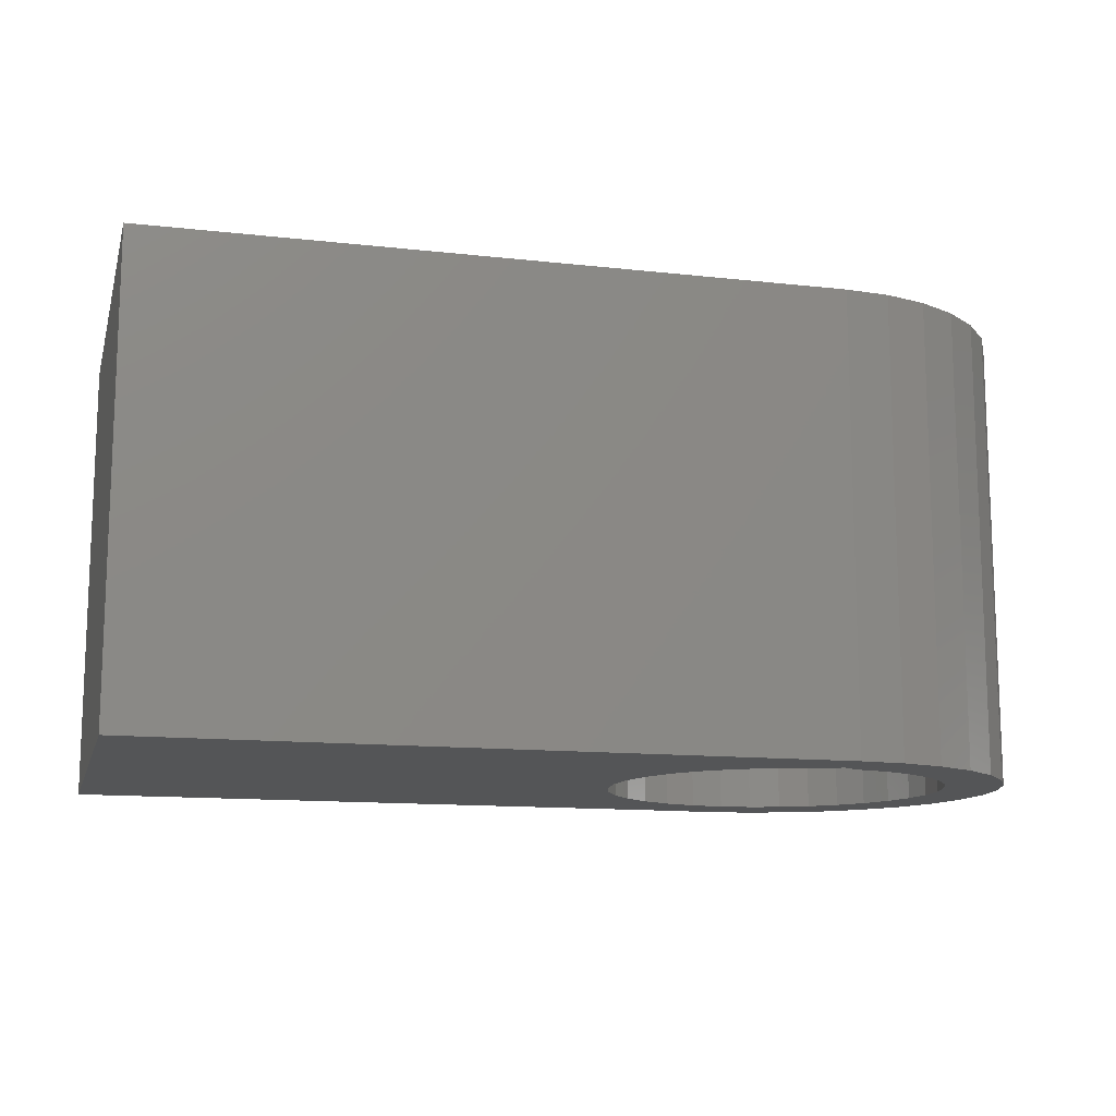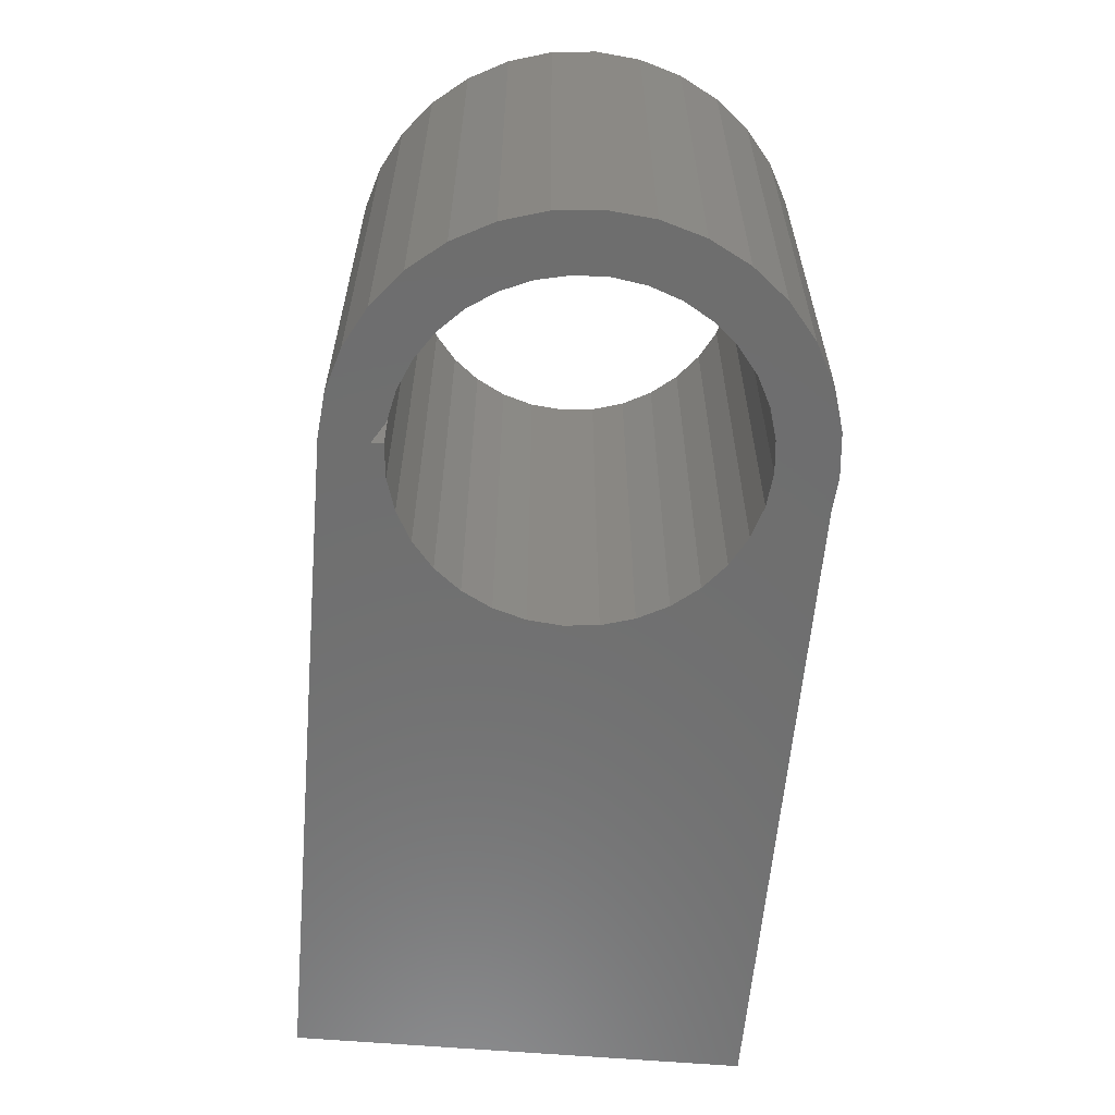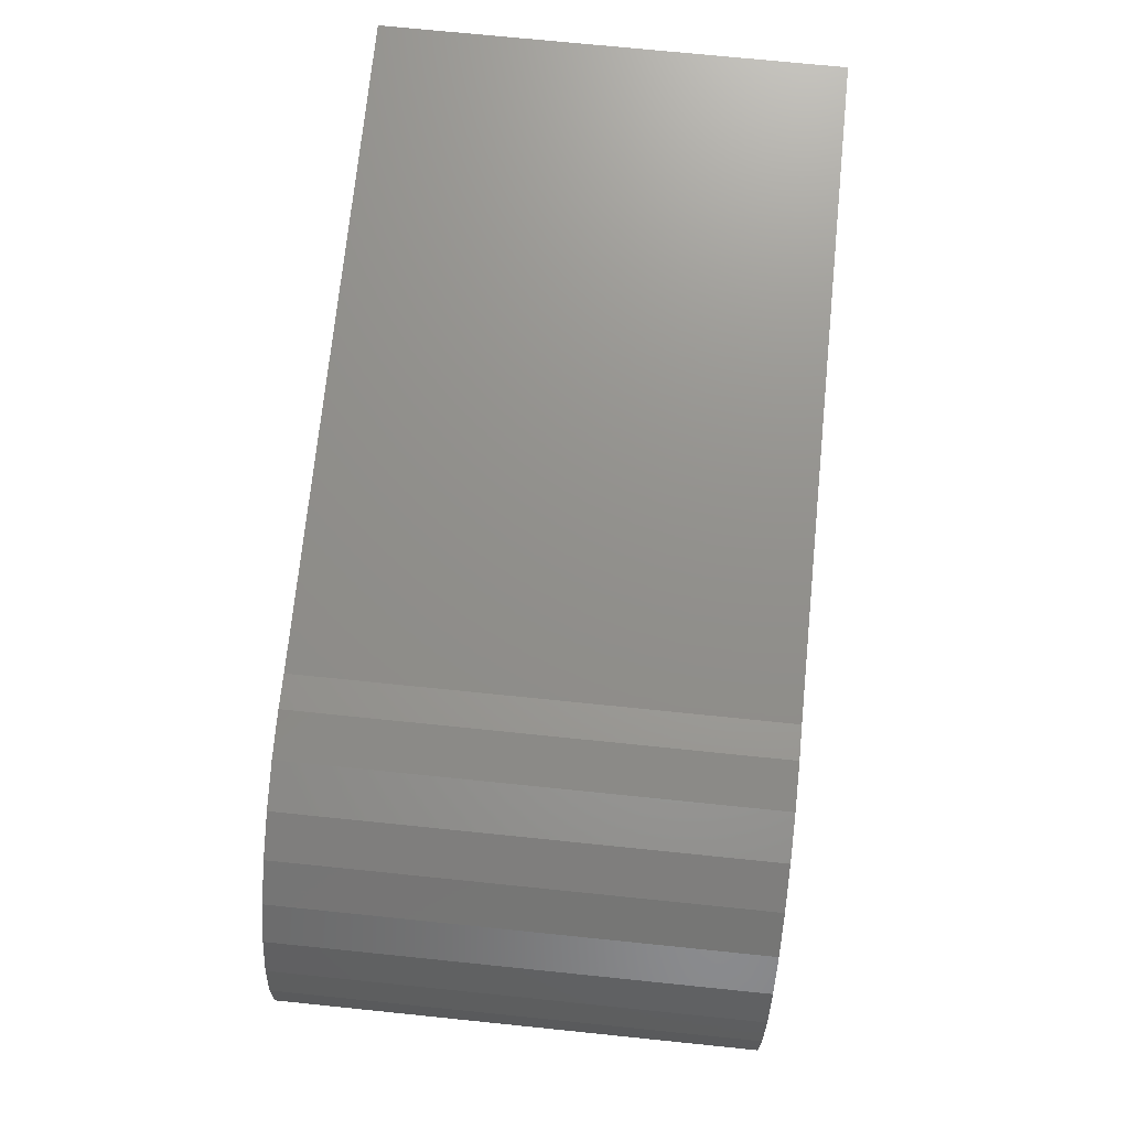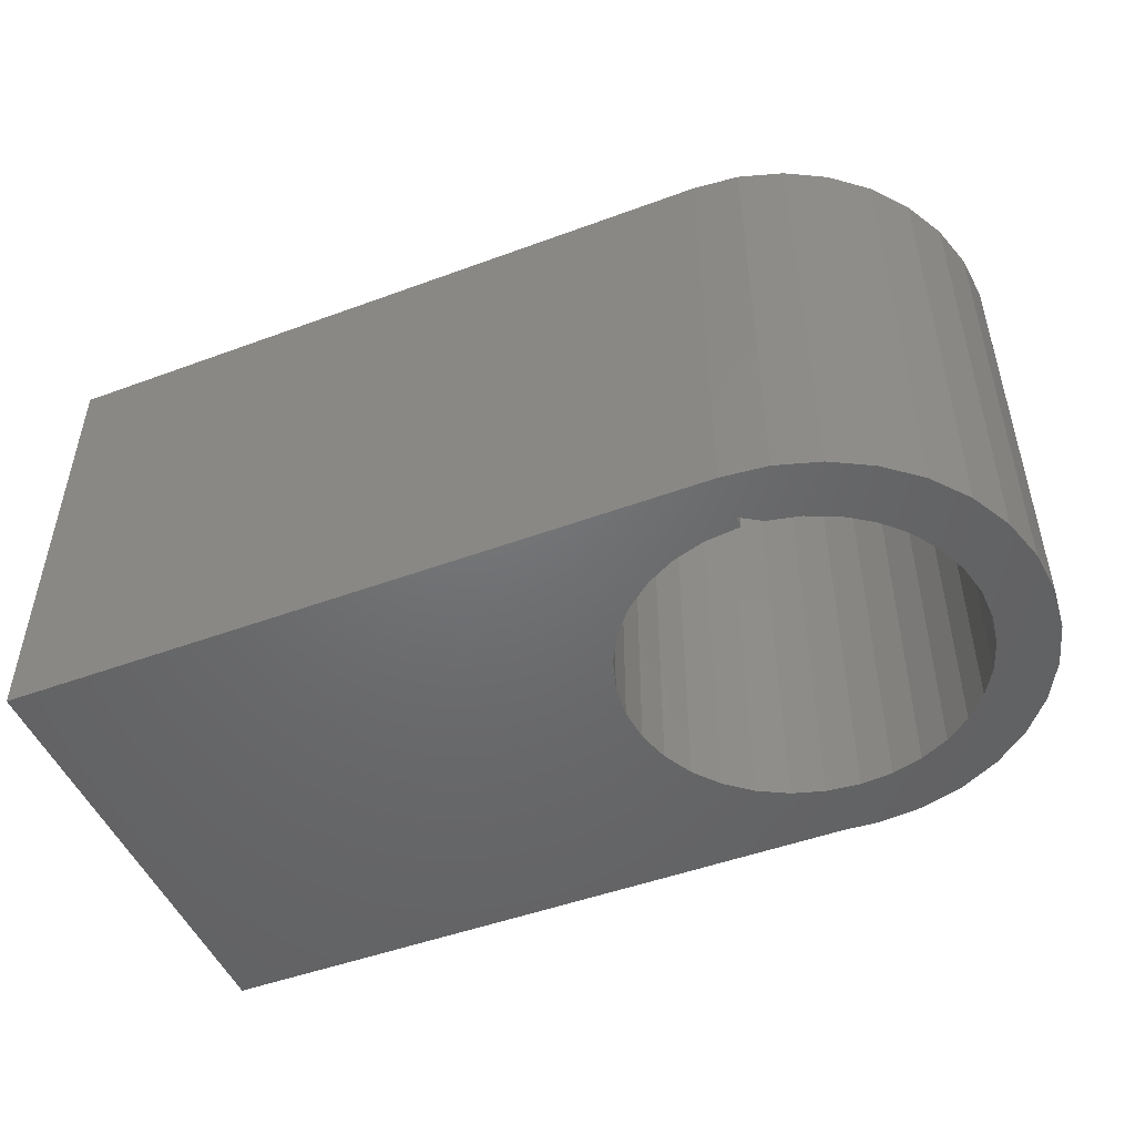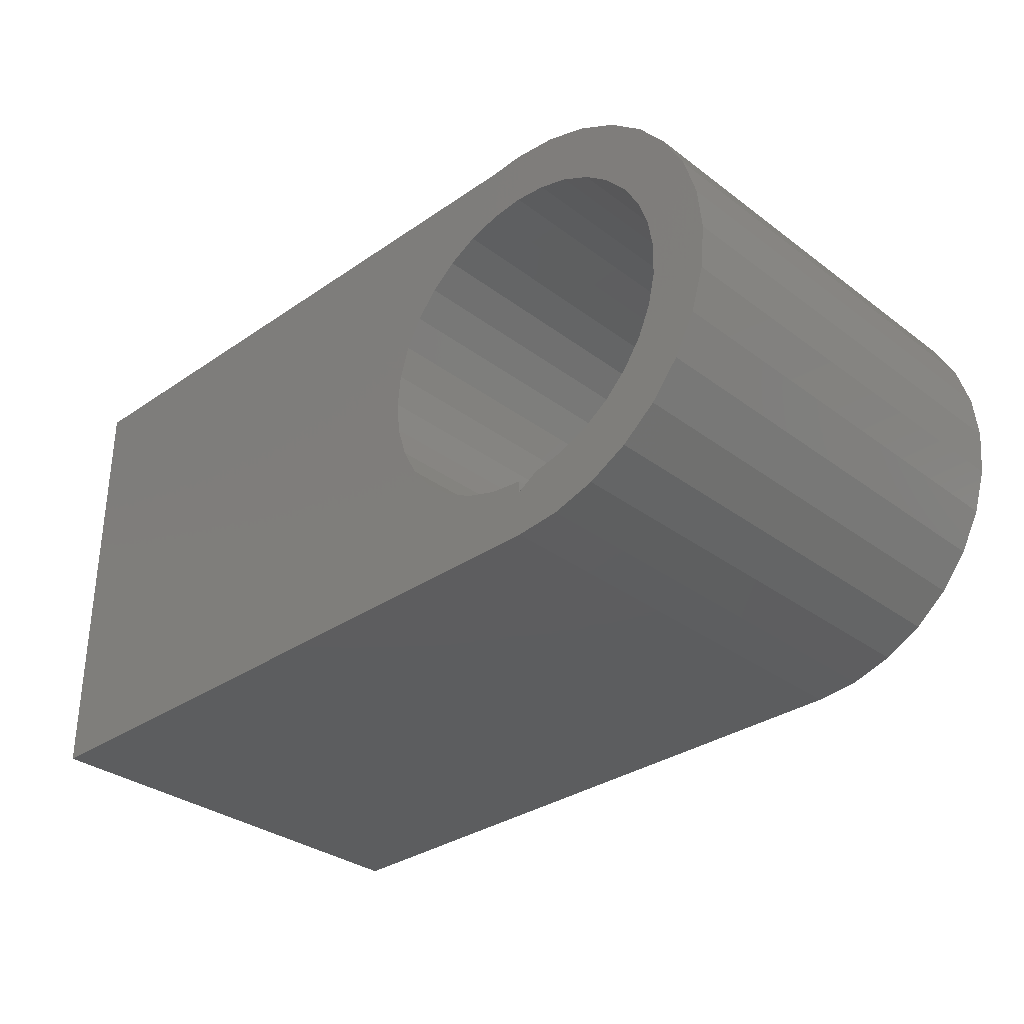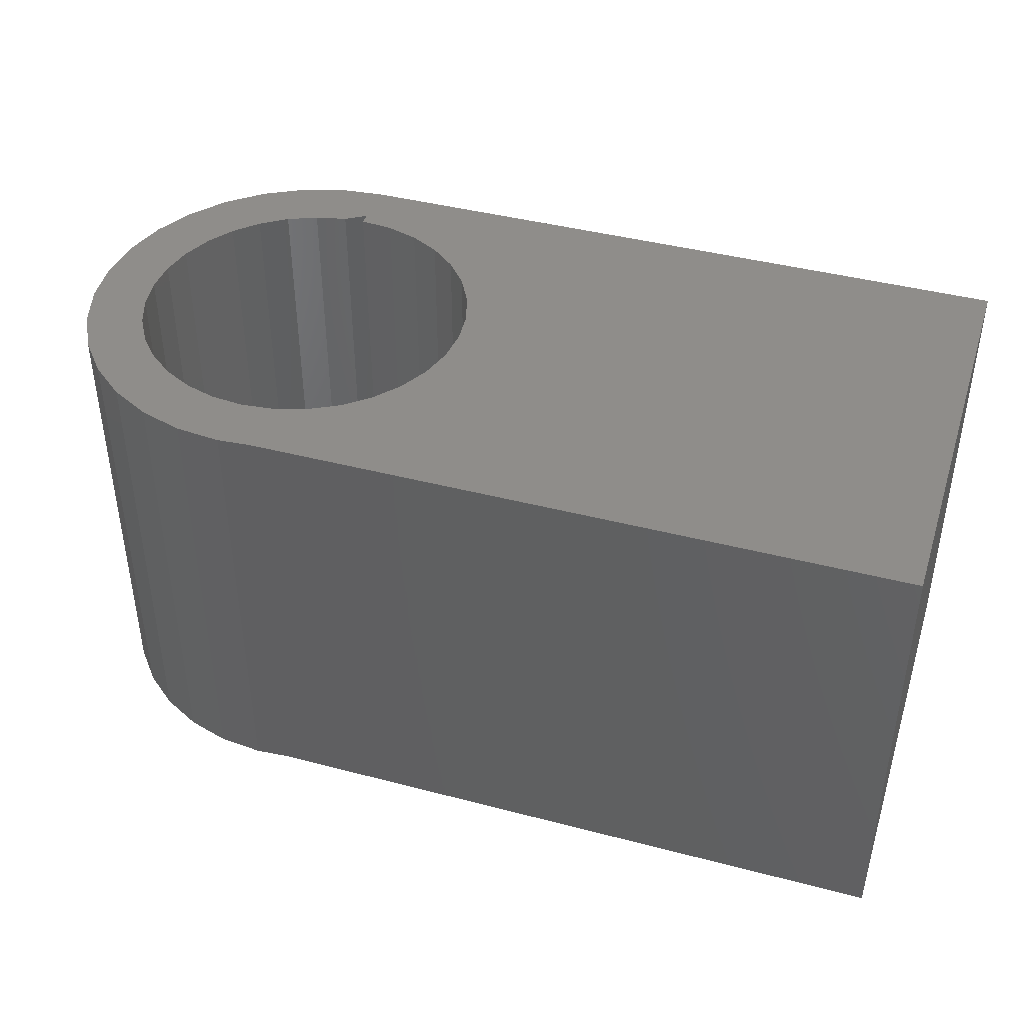
<metadata>
{"format":"stl","ext":"stl","renderer":"f3d","projection":"perspective","resolution":1024,"background":"white","views":[{"elev":-12.8,"azim":165.5,"up":"+Y"},{"elev":-60.6,"azim":-94.9,"up":"+Y"},{"elev":72.6,"azim":-84.2,"up":"+Z"},{"elev":-48.9,"azim":-157.7,"up":"+Y"},{"elev":-32.3,"azim":-136.2,"up":"+Z"},{"elev":42.0,"azim":17.5,"up":"+Y"}]}
</metadata>
<code>
# stl→obj: 108 verts, 216 faces
v -0.2578 -9.541e-18 -0.1719
v -0.2578 -0.3438 -0.1719
v -0.2913 -1.122e-17 -0.1686
v -0.2913 -0.3438 -0.1686
v -0.3236 -1.247e-17 -0.1588
v -0.3236 -0.3438 -0.1588
v -0.3533 -1.323e-17 -0.1429
v -0.3533 -0.3438 -0.1429
v -0.3793 -1.349e-17 -0.1215
v -0.3793 -0.3438 -0.1215
v -0.4007 -1.323e-17 -0.09549
v -0.4007 -0.3438 -0.09549
v -0.4166 -1.247e-17 -0.06577
v -0.4166 -0.3438 -0.06577
v -0.4264 -1.122e-17 -0.03353
v -0.4264 -0.3438 -0.03353
v -0.4297 -9.541e-18 1.079e-16
v -0.4297 -0.3438 1.27e-16
v -0.4264 -7.496e-18 0.03353
v -0.4264 -0.3438 0.03353
v -0.4166 -5.164e-18 0.06577
v -0.4166 -0.3438 0.06577
v -0.4007 -2.632e-18 0.09549
v -0.4007 -0.3438 0.09549
v -0.3793 8.474e-33 0.1215
v -0.3793 -0.3438 0.1215
v -0.3533 2.632e-18 0.1429
v -0.3533 -0.3438 0.1429
v -0.3236 5.164e-18 0.1588
v -0.3236 -0.3438 0.1588
v -0.2913 7.496e-18 0.1686
v -0.2913 -0.3438 0.1686
v -0.2578 9.541e-18 0.1719
v -0.2578 -0.3438 0.1719
v -0.2329 1.082e-17 0.1701
v -0.2329 -0.3438 0.1701
v -0.2578 7.131e-18 0.1285
v -0.2819 5.666e-18 0.1262
v -0.3052 4e-18 0.1194
v -0.3823 -5.151e-18 0.03169
v -0.3741 -3.432e-18 0.05449
v -0.297 -8.965e-18 -0.1223
v -0.3192 -9.672e-18 -0.1128
v -0.2578 1.924e-18 -0.1372
v -0.2733 -7.939e-18 -0.1275
v 0.2578 2.862e-17 -0.1719
v -0.2578 -7.131e-18 -0.1285
v -0.2328 -5.602e-18 -0.126
v -0.2087 -3.859e-18 -0.1187
v -0.1864 -1.967e-18 -0.1068
v -0.167 -3.081e-33 -0.09083
v -0.151 1.967e-18 -0.07137
v -0.1391 3.859e-18 -0.04916
v -0.1318 5.602e-18 -0.02506
v -0.1294 7.131e-18 -3.933e-17
v -0.1318 8.385e-18 0.02506
v -0.1391 9.317e-18 0.04916
v -0.151 9.89e-18 0.07137
v 0.2578 4.76e-17 0.1701
v -0.167 1.008e-17 0.09083
v -0.1864 9.89e-18 0.1068
v -0.2087 9.317e-18 0.1187
v -0.2328 8.385e-18 0.126
v -0.3267 2.191e-18 0.1084
v -0.3459 3.051e-19 0.09354
v -0.3618 -1.592e-18 0.07535
v -0.3799 -8.998e-18 -0.04005
v -0.3852 -7.984e-18 -0.01643
v -0.386 -6.686e-18 0.00777
v -0.3393 -1.004e-17 -0.09928
v -0.3565 -1.004e-17 -0.08222
v -0.3702 -9.693e-18 -0.06224
v -0.2578 -0.3438 0.1285
v -0.2819 -0.3438 0.1262
v -0.3052 -0.3438 0.1194
v -0.3741 -0.3438 0.05449
v -0.3823 -0.3438 0.03169
v -0.3192 -0.3438 -0.1128
v -0.297 -0.3438 -0.1223
v -0.2578 -0.3438 -0.1372
v -0.2733 -0.3438 -0.1275
v 0.2578 -0.3438 -0.1719
v -0.151 -0.3438 0.07137
v -0.1391 -0.3438 0.04916
v -0.1318 -0.3438 0.02506
v -0.1294 -0.3438 -2.024e-17
v -0.1318 -0.3438 -0.02506
v -0.1391 -0.3438 -0.04916
v -0.151 -0.3438 -0.07137
v -0.167 -0.3438 -0.09083
v -0.1864 -0.3438 -0.1068
v -0.2087 -0.3438 -0.1187
v -0.2328 -0.3438 -0.126
v -0.2578 -0.3438 -0.1285
v 0.2578 -0.3438 0.1701
v -0.2328 -0.3438 0.126
v -0.2087 -0.3438 0.1187
v -0.1864 -0.3438 0.1068
v -0.167 -0.3438 0.09083
v -0.3618 -0.3438 0.07535
v -0.3459 -0.3438 0.09354
v -0.3267 -0.3438 0.1084
v -0.386 -0.3438 0.00777
v -0.3852 -0.3438 -0.01643
v -0.3799 -0.3438 -0.04005
v -0.3702 -0.3438 -0.06224
v -0.3565 -0.3438 -0.08222
v -0.3393 -0.3438 -0.09928
f 1 2 3
f 3 2 4
f 3 4 5
f 5 4 6
f 5 6 7
f 7 6 8
f 7 8 9
f 9 8 10
f 9 10 11
f 11 10 12
f 11 12 13
f 13 12 14
f 13 14 15
f 15 14 16
f 15 16 17
f 17 16 18
f 17 18 19
f 19 18 20
f 19 20 21
f 21 20 22
f 21 22 23
f 23 22 24
f 23 24 25
f 25 24 26
f 25 26 27
f 27 26 28
f 27 28 29
f 29 28 30
f 29 30 31
f 31 30 32
f 31 32 33
f 33 32 34
f 33 34 35
f 35 34 36
f 35 37 33
f 37 31 33
f 38 25 27
f 39 25 38
f 40 19 41
f 42 9 43
f 44 1 3
f 44 3 5
f 44 5 7
f 37 38 27
f 37 27 29
f 37 29 31
f 7 9 42
f 7 42 45
f 7 45 44
f 46 1 44
f 46 44 47
f 46 47 48
f 46 48 49
f 46 49 50
f 46 50 51
f 46 51 52
f 46 52 53
f 46 53 54
f 46 54 55
f 46 55 56
f 46 56 57
f 46 57 58
f 59 46 58
f 59 58 60
f 59 60 61
f 59 61 62
f 59 62 63
f 59 63 37
f 59 37 35
f 39 64 25
f 25 64 65
f 25 65 23
f 23 65 66
f 23 66 21
f 21 66 41
f 21 41 19
f 67 15 68
f 68 15 17
f 68 17 69
f 69 17 19
f 69 19 40
f 43 9 70
f 70 9 11
f 70 11 71
f 71 11 13
f 71 13 72
f 72 13 15
f 72 15 67
f 34 73 36
f 34 32 73
f 28 26 74
f 74 26 75
f 76 20 77
f 78 10 79
f 80 8 6
f 80 6 4
f 80 4 2
f 73 32 30
f 73 30 28
f 73 28 74
f 8 80 81
f 8 81 79
f 8 79 10
f 82 83 84
f 82 84 85
f 82 85 86
f 82 86 87
f 82 87 88
f 82 88 89
f 82 89 90
f 82 90 91
f 82 91 92
f 82 92 93
f 82 93 94
f 82 94 80
f 82 80 2
f 95 36 73
f 95 73 96
f 95 96 97
f 95 97 98
f 95 98 99
f 95 99 83
f 95 83 82
f 20 76 22
f 22 76 100
f 22 100 24
f 24 100 101
f 24 101 26
f 26 101 102
f 26 102 75
f 77 20 103
f 103 20 18
f 103 18 104
f 104 18 16
f 104 16 105
f 105 16 106
f 106 16 14
f 106 14 107
f 107 14 12
f 107 12 108
f 108 12 10
f 108 10 78
f 46 59 82
f 82 59 95
f 47 44 94
f 94 44 80
f 95 59 36
f 36 59 35
f 44 45 80
f 80 45 81
f 69 104 68
f 68 104 105
f 68 105 67
f 67 105 106
f 67 106 72
f 72 106 107
f 72 107 71
f 71 107 108
f 71 108 70
f 70 108 78
f 70 78 43
f 43 78 79
f 43 79 42
f 42 79 81
f 42 81 45
f 104 69 103
f 103 69 40
f 103 40 77
f 77 40 41
f 77 41 76
f 76 41 66
f 76 66 100
f 100 66 65
f 100 65 101
f 101 65 64
f 101 64 102
f 102 64 39
f 102 39 75
f 75 39 38
f 75 38 74
f 74 38 37
f 74 37 73
f 2 1 82
f 82 1 46
f 55 85 56
f 56 85 84
f 56 84 57
f 57 84 83
f 57 83 58
f 58 83 99
f 58 99 60
f 60 99 98
f 60 98 61
f 61 98 97
f 61 97 62
f 62 97 96
f 62 96 63
f 63 96 73
f 63 73 37
f 85 55 86
f 86 55 54
f 86 54 87
f 87 54 53
f 87 53 88
f 88 53 52
f 88 52 89
f 89 52 51
f 89 51 90
f 90 51 50
f 90 50 91
f 91 50 49
f 91 49 92
f 92 49 48
f 92 48 93
f 93 48 47
f 93 47 94

</code>
